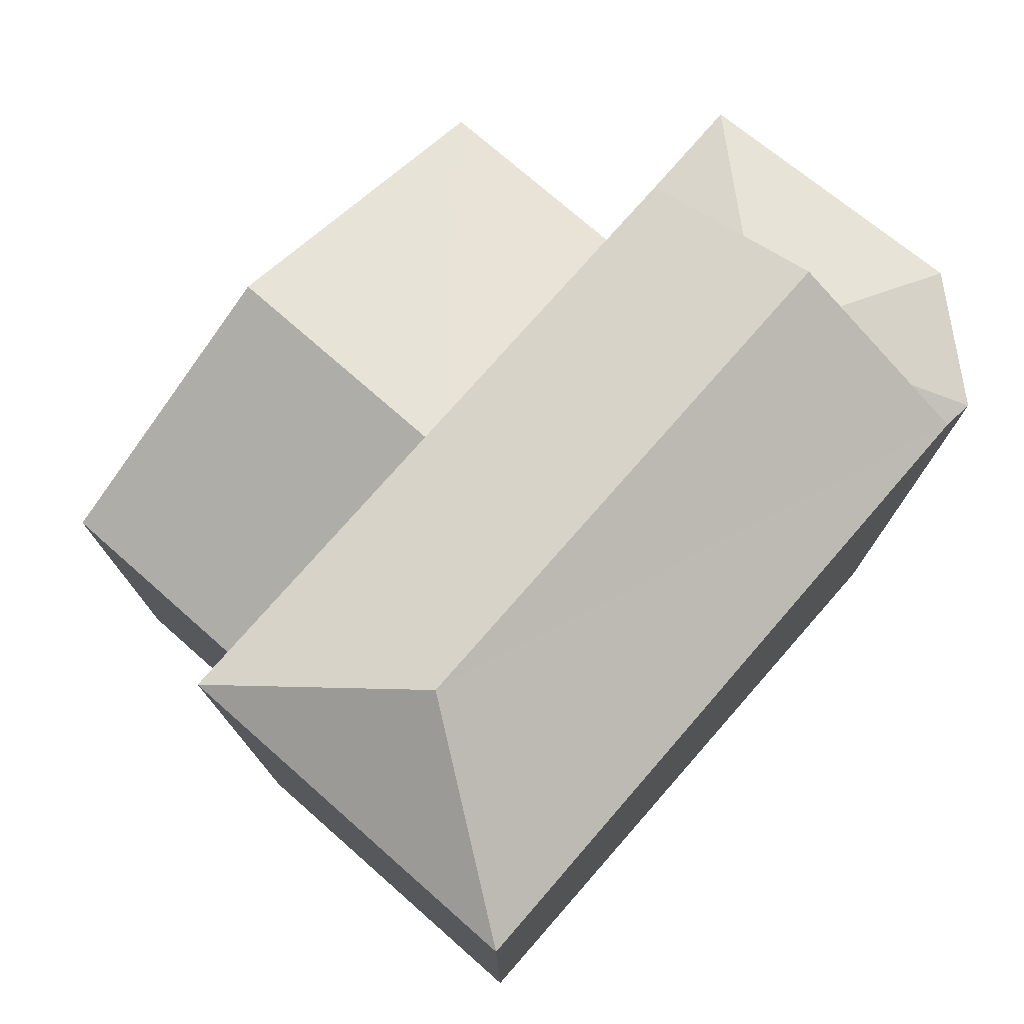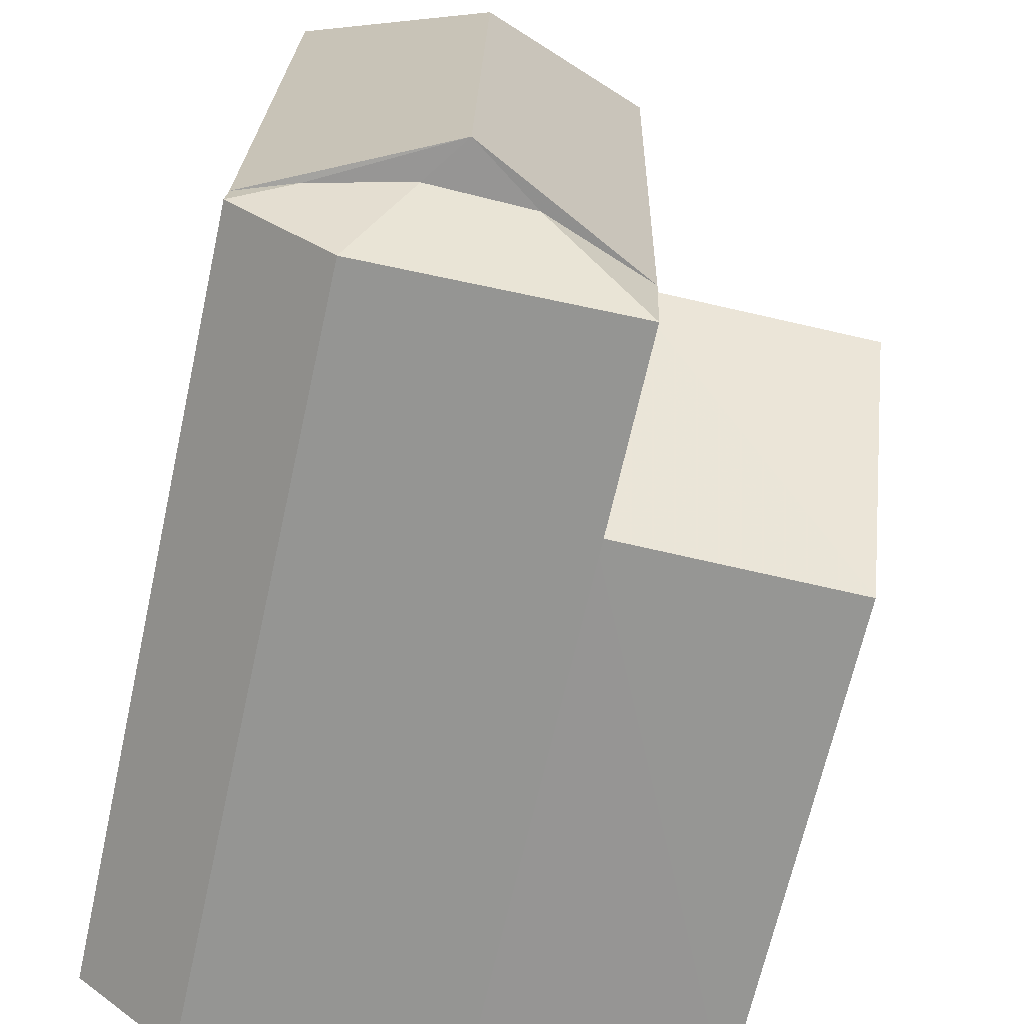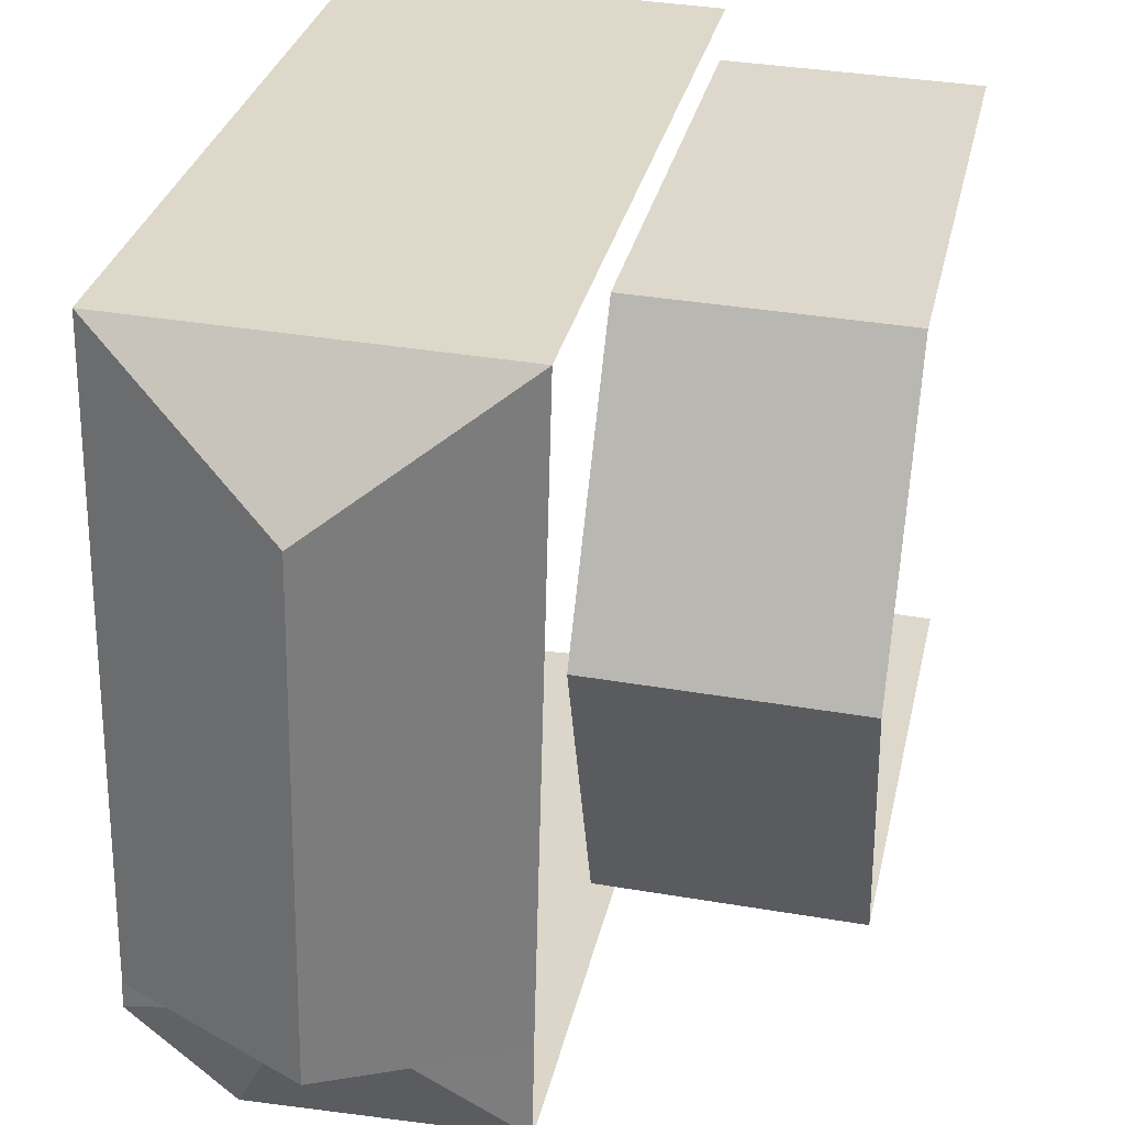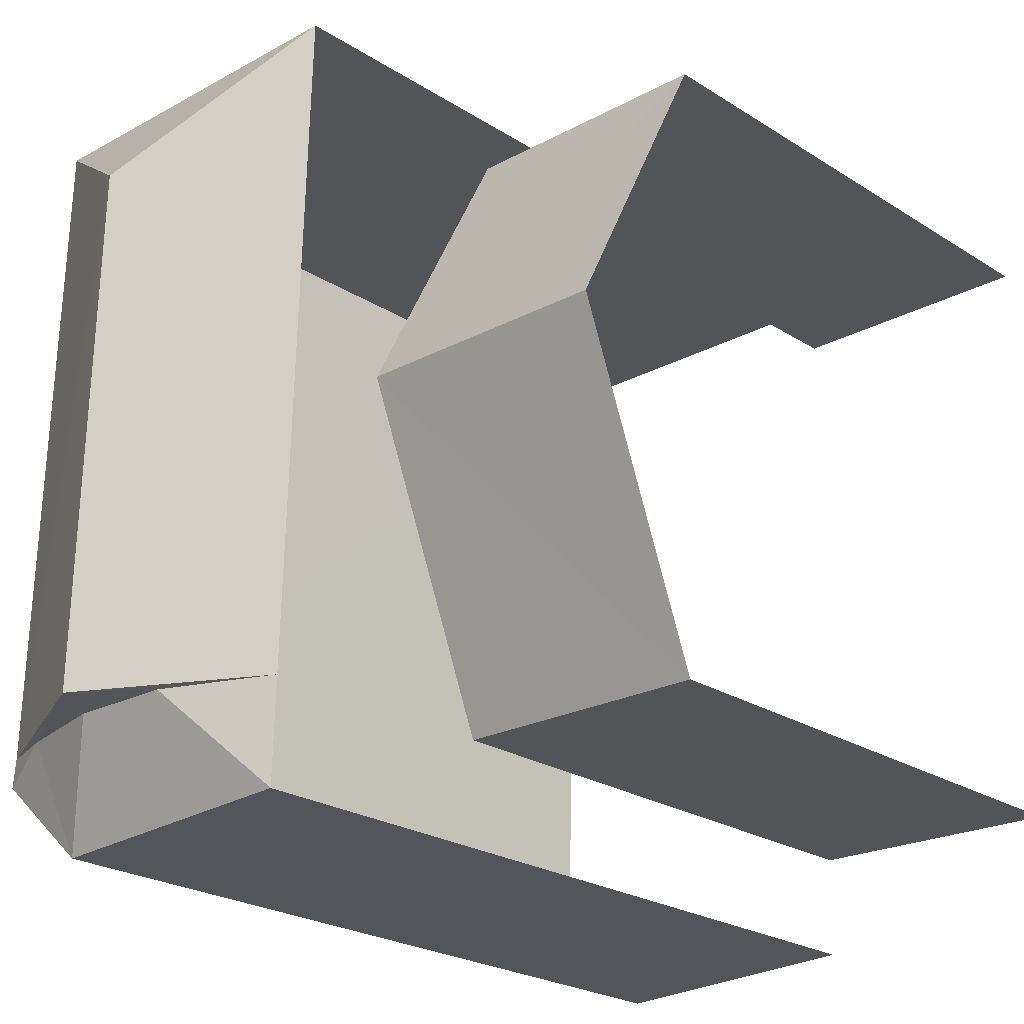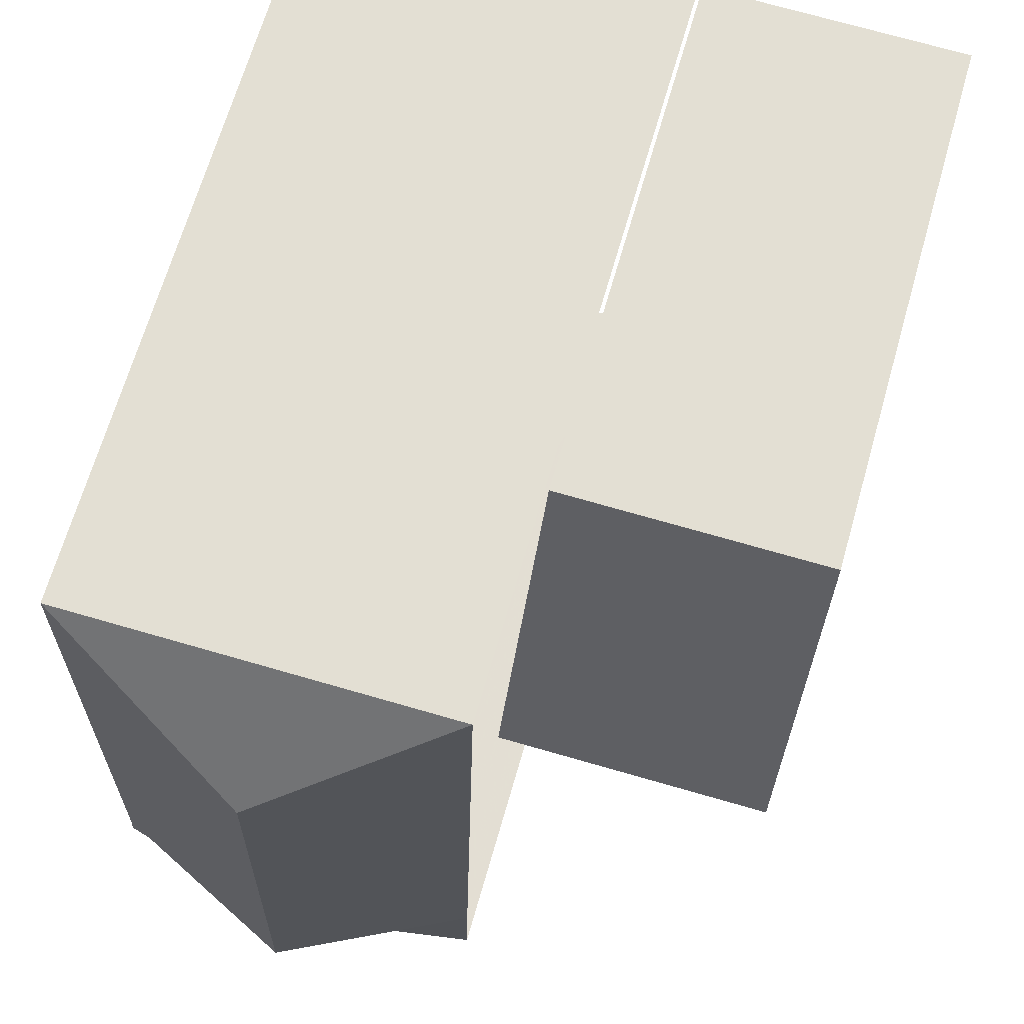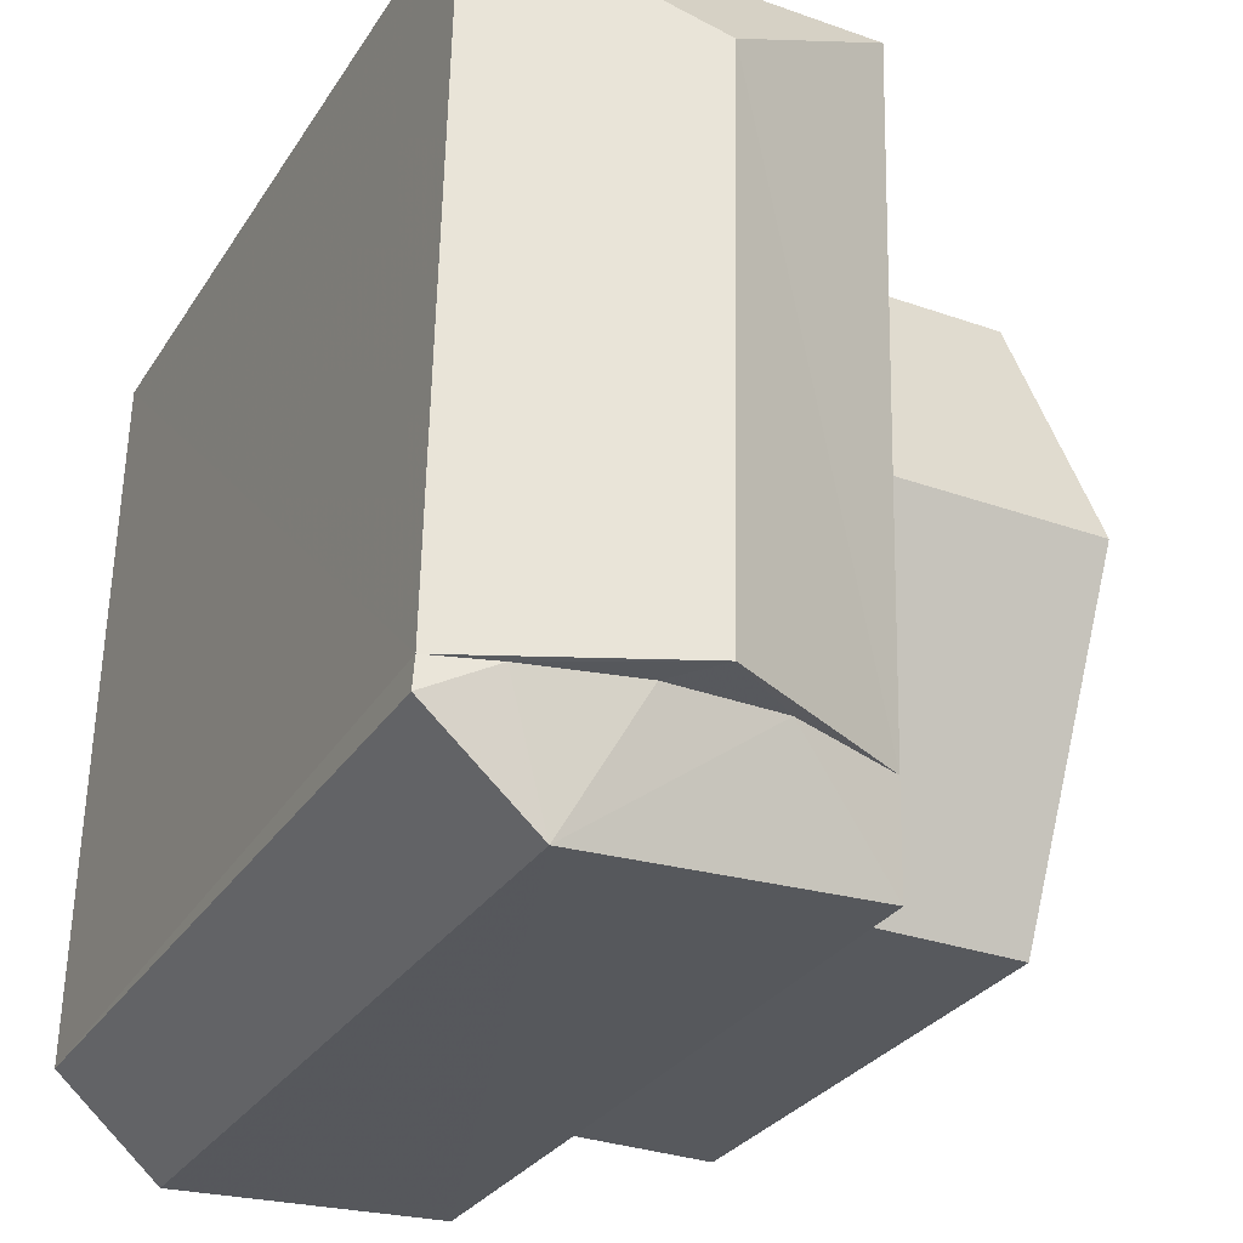
<metadata>
{"format":"obj","ext":"obj","renderer":"f3d","projection":"perspective","resolution":1024,"background":"white","views":[{"elev":76.5,"azim":-140.2,"up":"+Z"},{"elev":-67.5,"azim":-12.6,"up":"+Y"},{"elev":30.9,"azim":12.2,"up":"+Y"},{"elev":-24.0,"azim":43.5,"up":"+Y"},{"elev":67.0,"azim":16.0,"up":"+Y"},{"elev":-28.6,"azim":-26.3,"up":"+Y"}]}
</metadata>
<code>
v -3.738e+05 -1.053e+05 20.66
v -3.738e+05 -1.053e+05 20.66
v -3.738e+05 -1.053e+05 20.66
v -3.738e+05 -1.053e+05 20.67
v -3.738e+05 -1.053e+05 20.67
v -3.738e+05 -1.053e+05 20.67
v -3.738e+05 -1.053e+05 20.66
v -3.738e+05 -1.053e+05 20.66
v -3.738e+05 -1.053e+05 20.67
v -3.738e+05 -1.053e+05 32.19
v -3.738e+05 -1.053e+05 30.97
v -3.738e+05 -1.053e+05 30.97
v -3.738e+05 -1.053e+05 31.25
v -3.738e+05 -1.053e+05 30.98
v -3.738e+05 -1.053e+05 30.98
v -3.738e+05 -1.053e+05 31.55
v -3.738e+05 -1.053e+05 30.98
v -3.738e+05 -1.053e+05 29.64
v -3.738e+05 -1.053e+05 29.64
v -3.738e+05 -1.053e+05 27.81
v -3.738e+05 -1.053e+05 27.81
v -3.738e+05 -1.053e+05 30.98
v -3.738e+05 -1.053e+05 32.19
v -3.738e+05 -1.053e+05 31.52
v -3.738e+05 -1.053e+05 30.98
v -3.738e+05 -1.053e+05 27.81
v -3.738e+05 -1.053e+05 27.82
f 1 2 3
f 3 2 4
f 5 4 6
f 6 2 7
f 6 7 8
f 5 6 9
f 4 2 6
f 2 1 21
f 27 9 6
f 1 11 21
f 25 9 27
f 11 18 21
f 27 18 22
f 22 25 27
f 11 22 18
f 8 7 26
f 26 20 19
f 26 7 20
f 10 11 12
f 13 14 15
f 16 13 15
f 17 14 13
f 18 19 20
f 21 18 20
f 10 22 11
f 10 23 22
f 24 15 25
f 24 16 15
f 18 26 19
f 18 27 26
f 22 24 25
f 10 12 17
f 23 10 17
f 12 1 3
f 12 11 1
f 15 5 9
f 25 15 9
f 15 4 5
f 15 14 4
f 27 8 26
f 27 6 8
f 23 24 22
f 13 23 17
f 16 23 13
f 16 24 23
f 12 3 17
f 17 4 14
f 17 3 4
f 21 20 7
f 2 21 7

</code>
